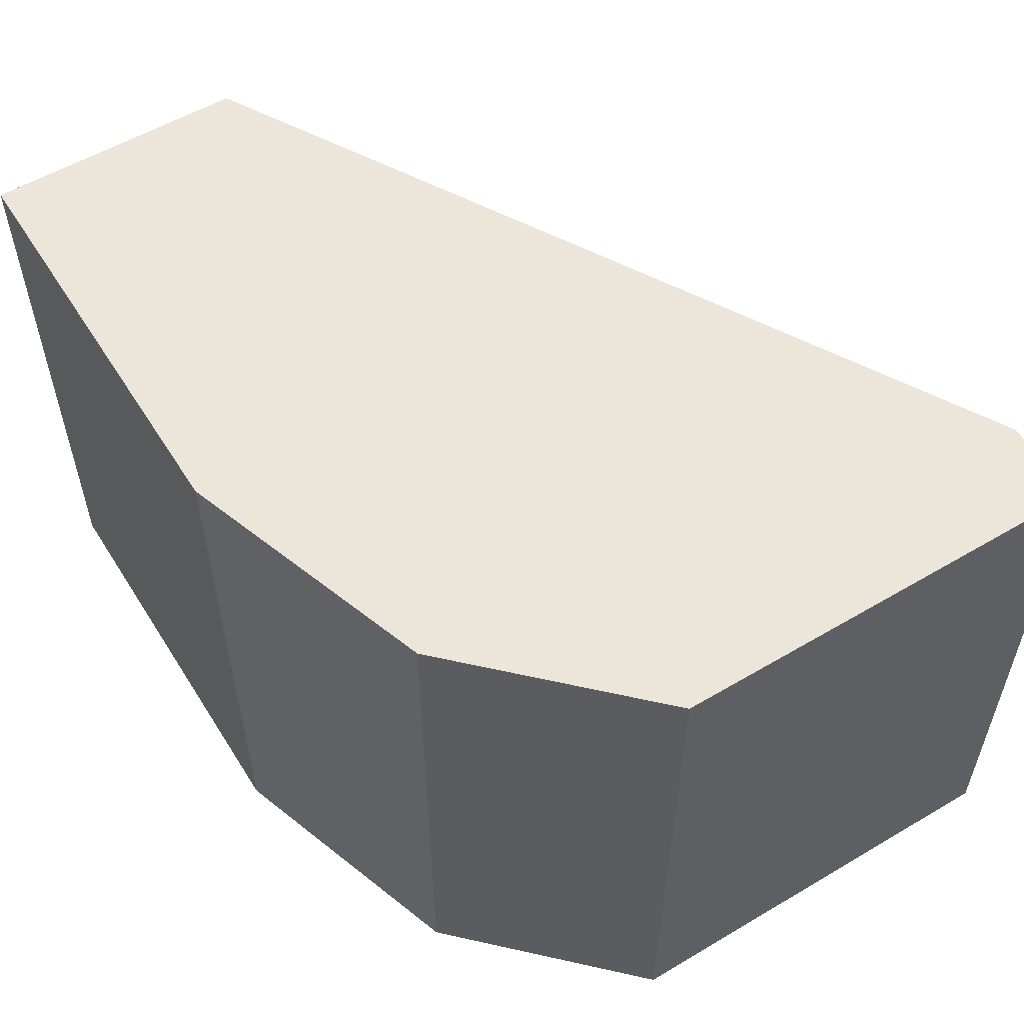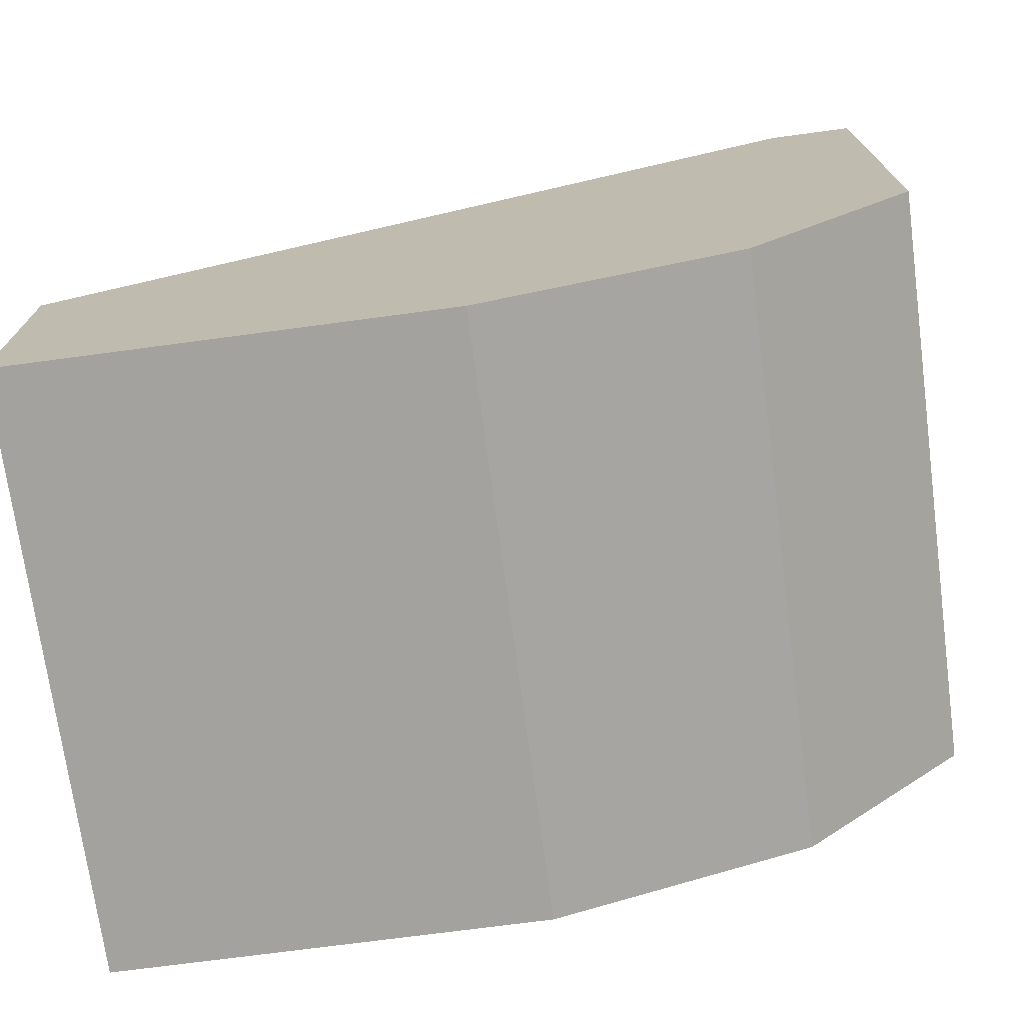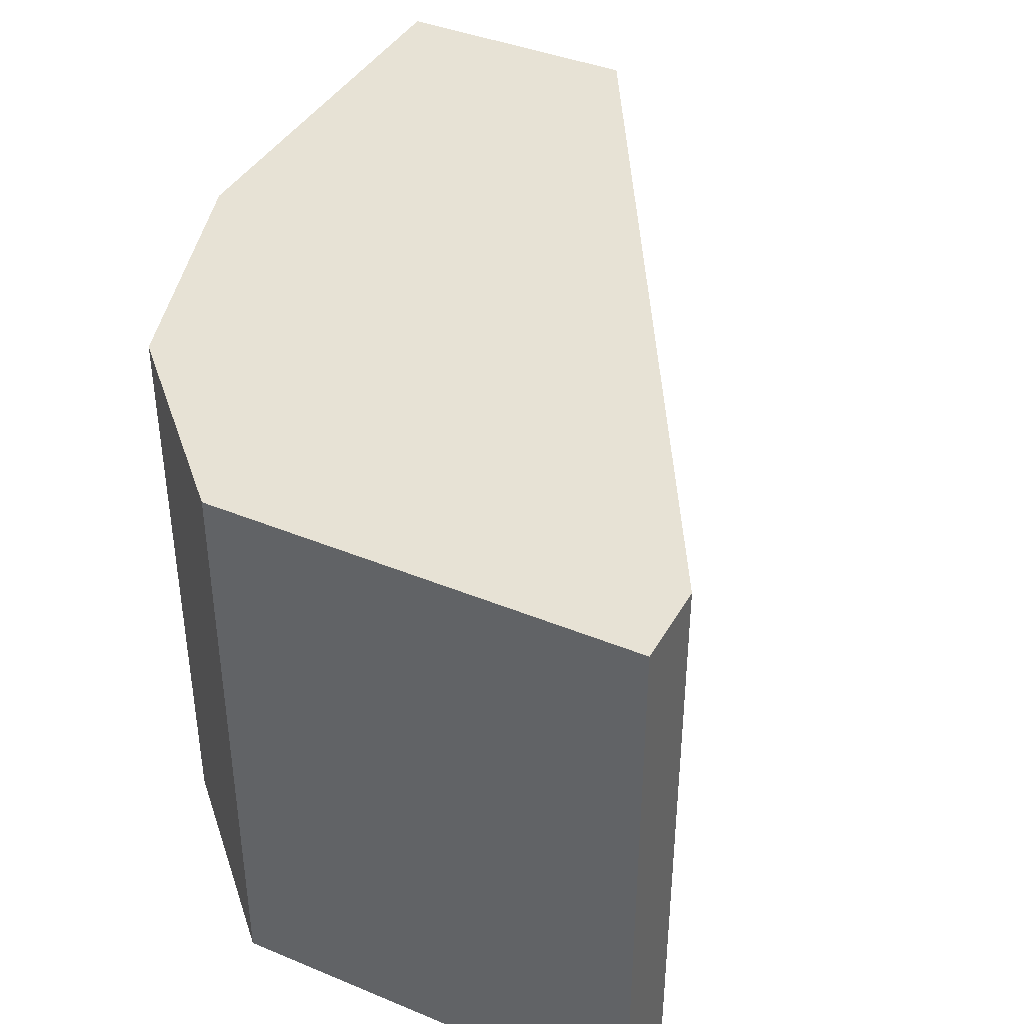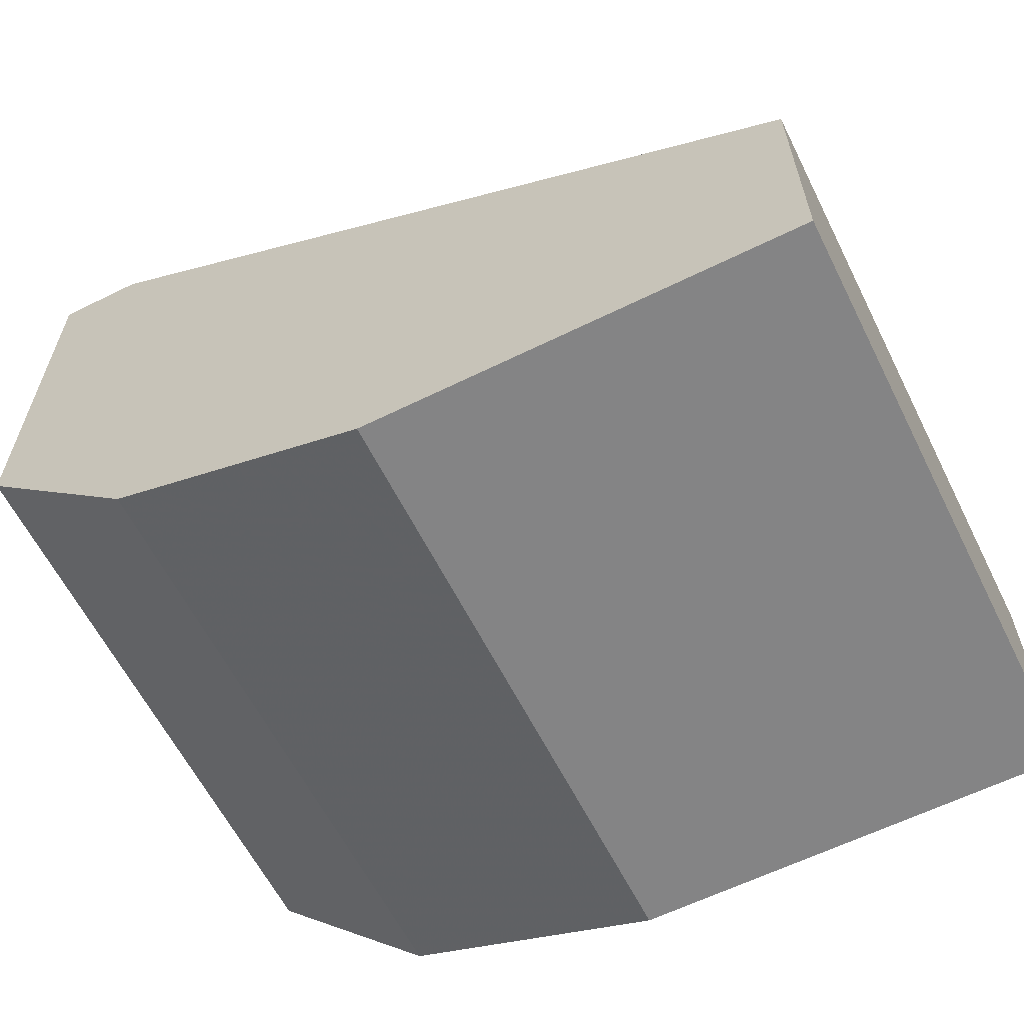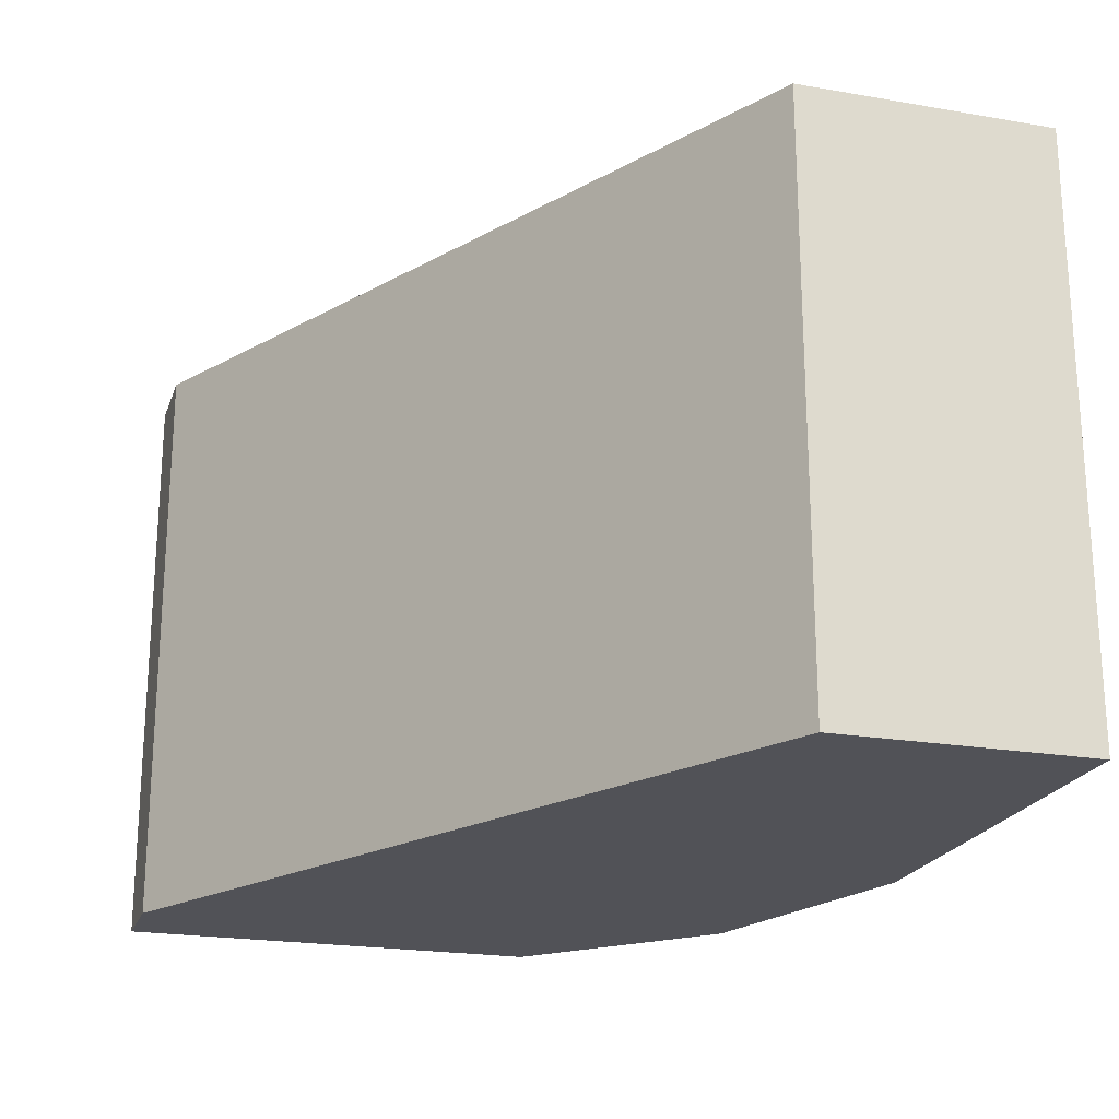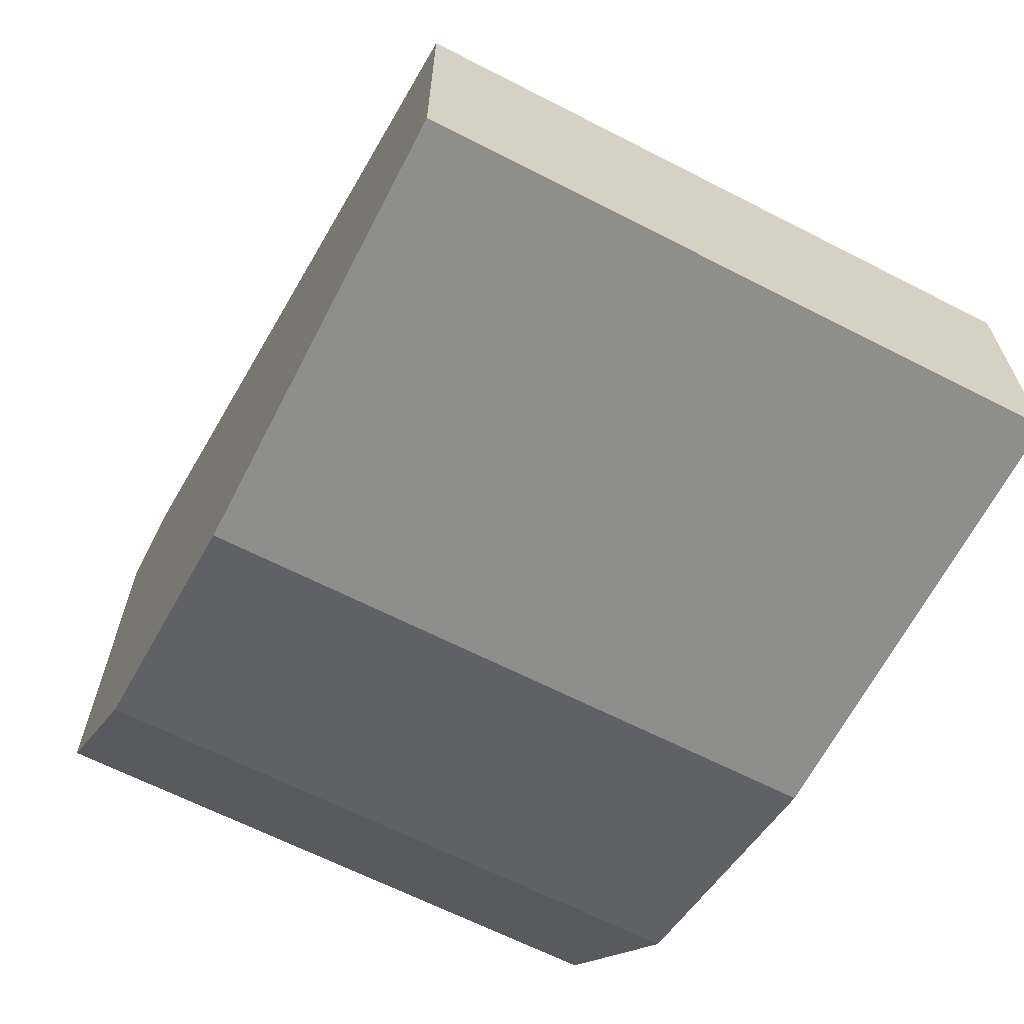
<metadata>
{"format":"obj","ext":"obj","renderer":"f3d","projection":"perspective","resolution":1024,"background":"white","views":[{"elev":55.8,"azim":58.2,"up":"+Z"},{"elev":-72.4,"azim":7.6,"up":"+Y"},{"elev":40.1,"azim":117.0,"up":"+Z"},{"elev":-61.5,"azim":-153.4,"up":"+Y"},{"elev":-21.6,"azim":-106.9,"up":"+Z"},{"elev":-64.9,"azim":-117.3,"up":"+Y"}]}
</metadata>
<code>
v 0.1825 -0.2033 -0.03845
v 0.2899 -0.1174 0.0367
v 0.2899 -0.1174 -0.03845
v 0.2684 -0.1925 0.0367
v 0.1825 -0.171 0.0367
v 0.2899 -0.171 -0.03845
v 0.1825 -0.171 -0.03845
v 0.1825 -0.2033 0.0367
v 0.2362 -0.2033 -0.03845
v 0.2791 -0.1174 -0.03845
v 0.2899 -0.171 0.0367
v 0.2791 -0.1174 0.0367
v 0.2362 -0.2033 0.0367
v 0.2684 -0.1925 -0.03845
f 4 9 14
f 4 2 5
f 1 3 6
f 3 2 6
f 3 1 7
f 1 5 7
f 5 1 8
f 4 5 8
f 1 6 9
f 8 1 9
f 2 3 10
f 3 7 10
f 7 5 10
f 2 4 11
f 6 2 11
f 4 6 11
f 5 2 12
f 2 10 12
f 10 5 12
f 4 8 13
f 9 4 13
f 8 9 13
f 6 4 14
f 9 6 14

</code>
